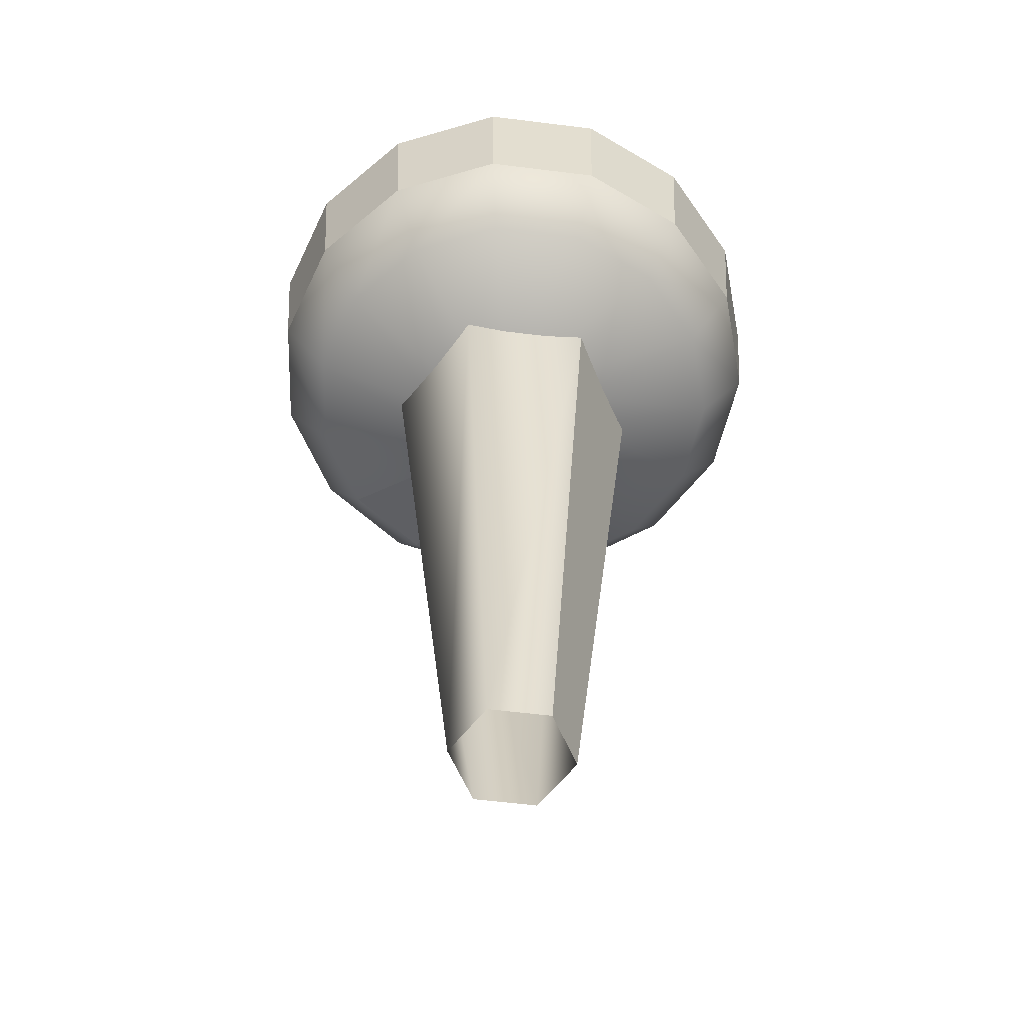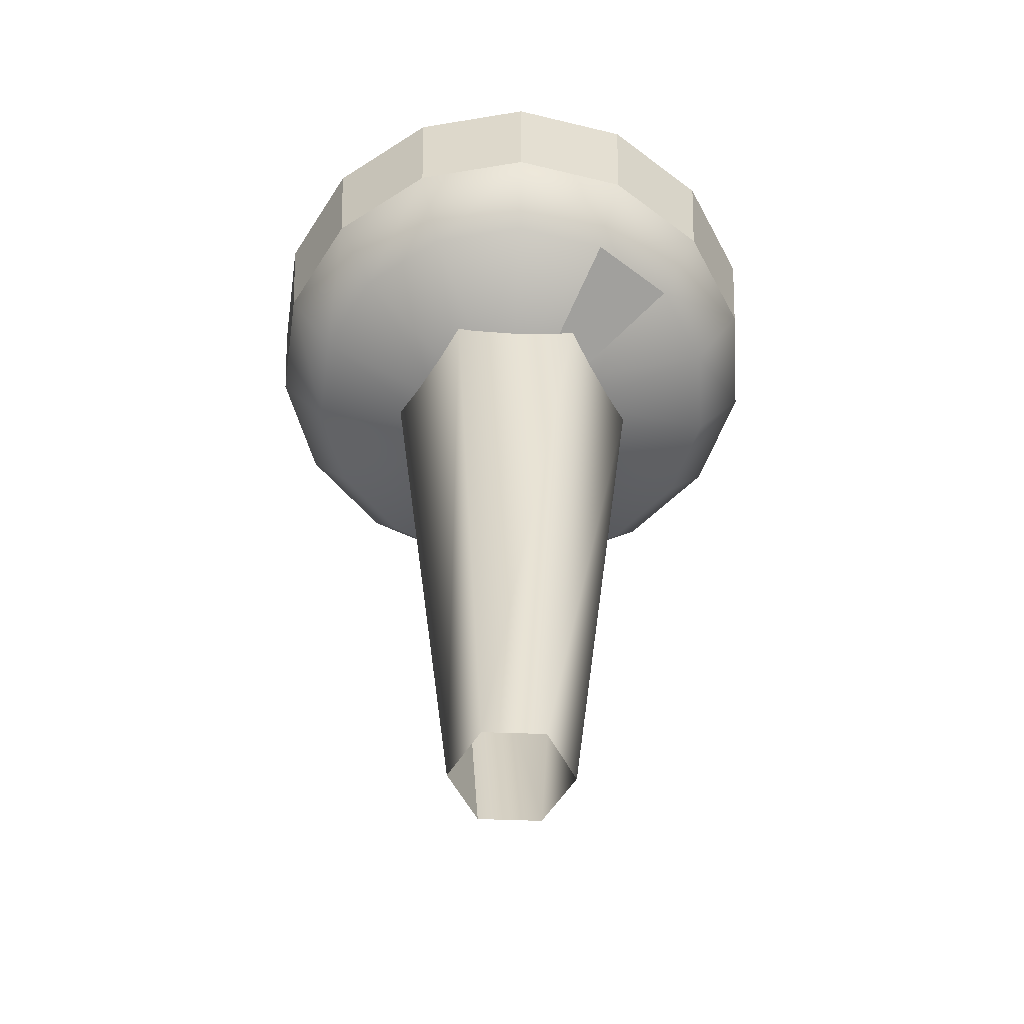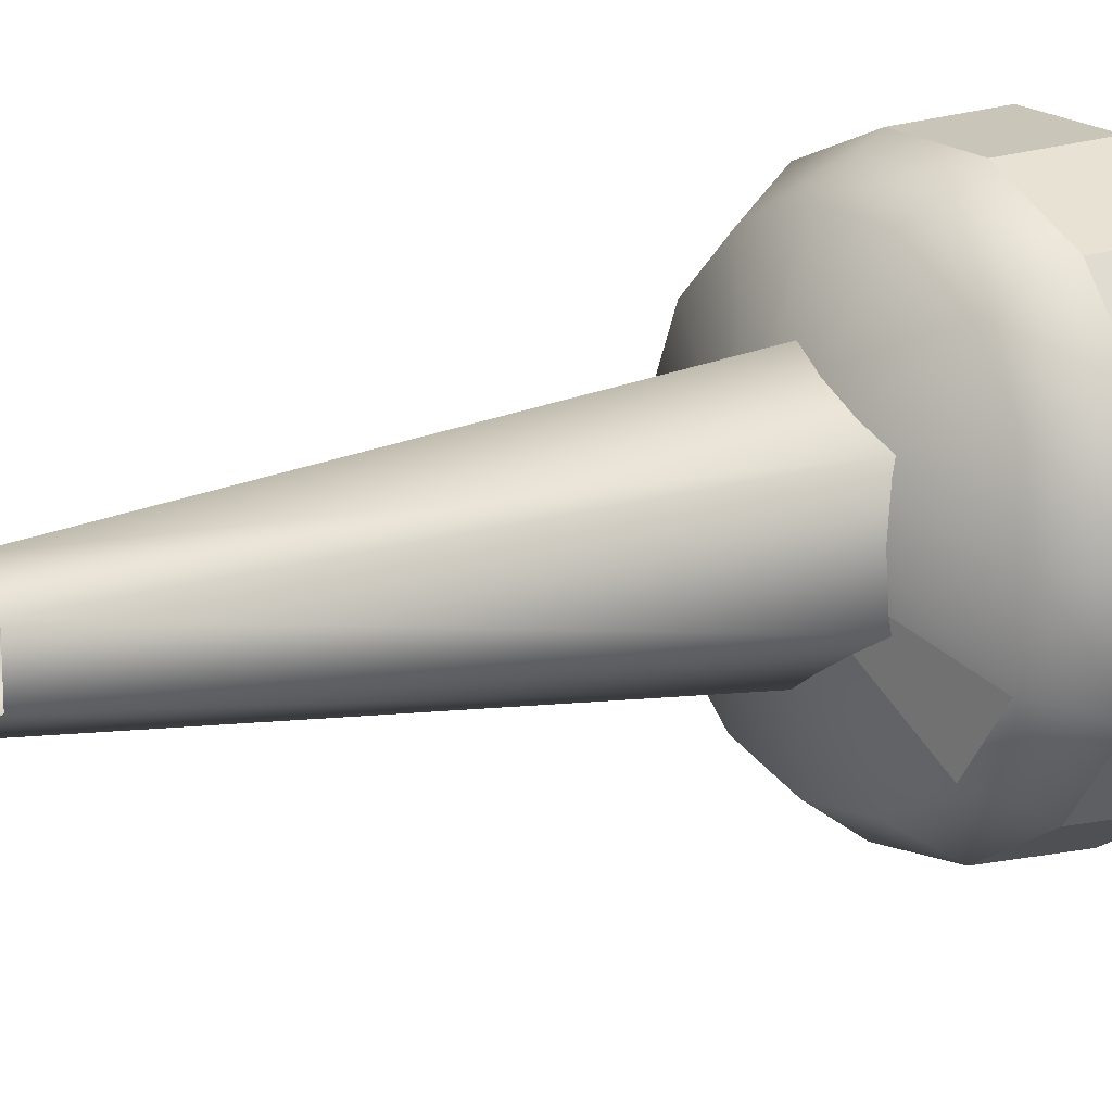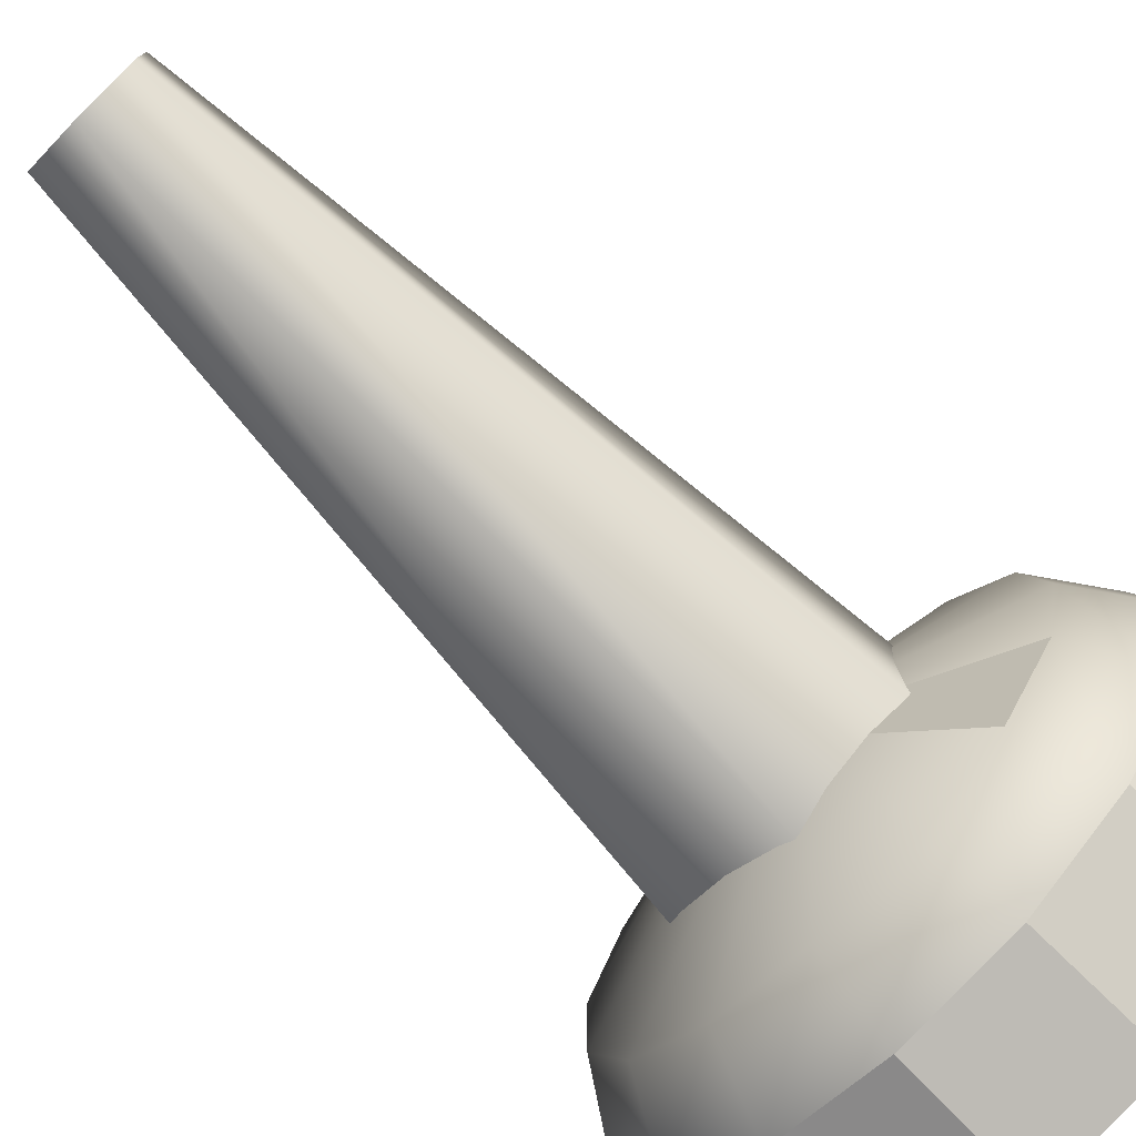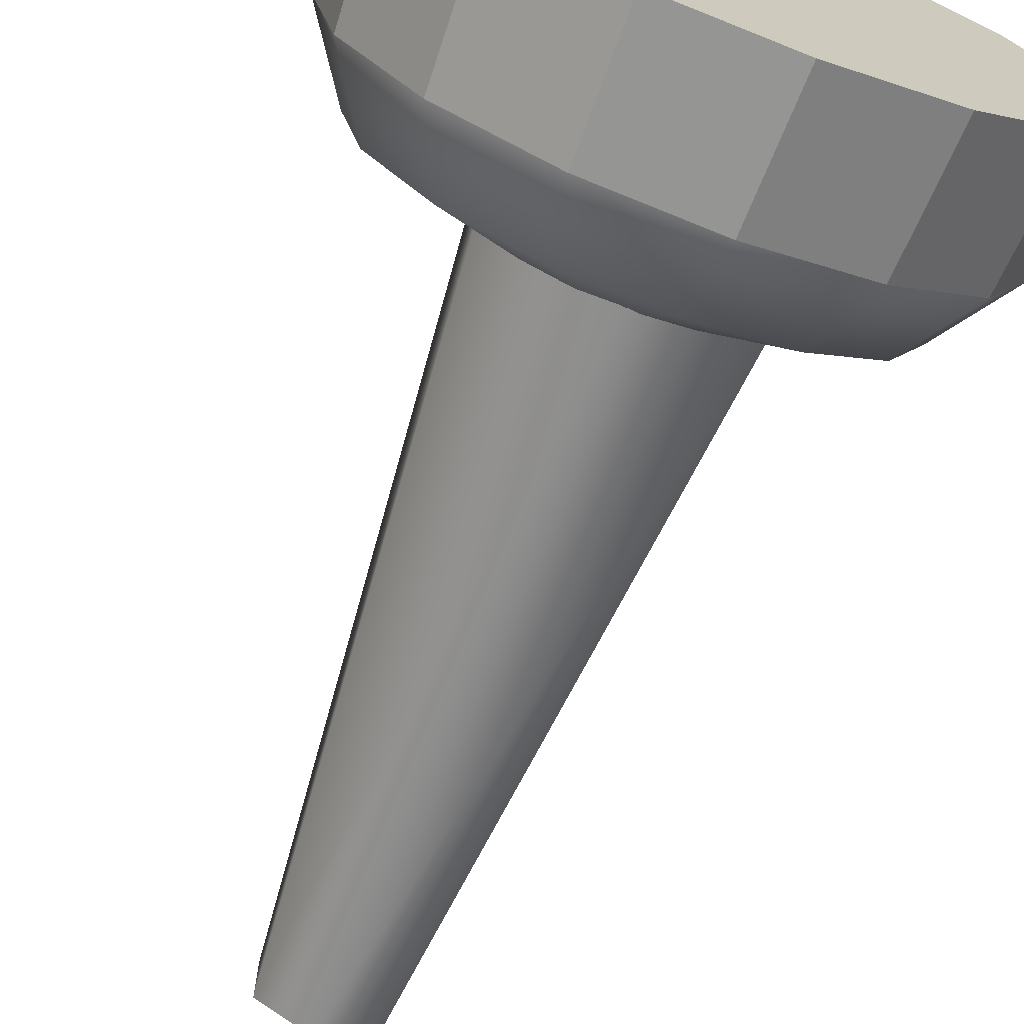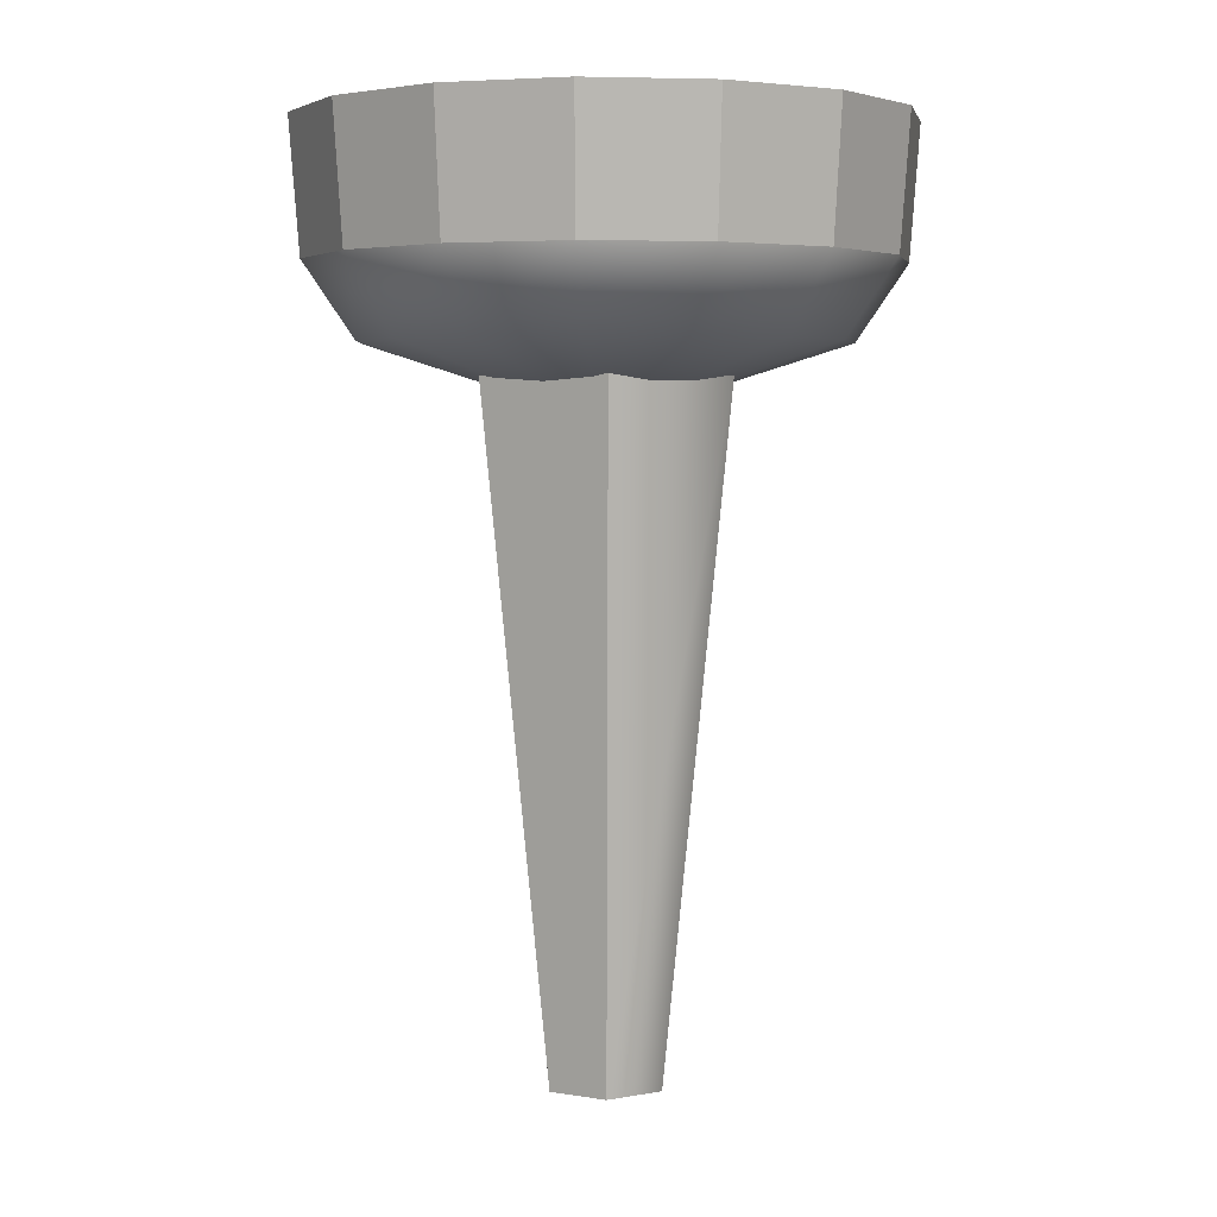
<metadata>
{"format":"obj","ext":"obj","renderer":"f3d","projection":"perspective","resolution":1024,"background":"white","views":[{"elev":-59.2,"azim":-97.3,"up":"+Y"},{"elev":-57.1,"azim":87.8,"up":"+Y"},{"elev":13.4,"azim":55.6,"up":"+Z"},{"elev":-77.0,"azim":45.3,"up":"+Z"},{"elev":-70.4,"azim":159.0,"up":"+Z"},{"elev":4.0,"azim":-1.2,"up":"+Y"}]}
</metadata>
<code>
g default
v 1.039 6.305 -3.199
v 1.074 7.856 -3.31
v -0.3516 6.305 -3.345
v -0.365 7.856 -3.461
v -1.682 6.305 -2.913
v -1.741 7.856 -3.014
v -2.721 6.305 -1.977
v -2.817 7.856 -2.046
v -3.29 6.305 -0.6994
v -3.405 7.856 -0.7235
v -3.29 6.305 0.6994
v -3.405 7.856 0.7235
v -2.721 6.305 1.977
v -2.817 7.856 2.046
v -1.682 6.305 2.913
v -1.741 7.856 3.014
v -0.3516 6.305 3.345
v -0.365 7.856 3.461
v 1.039 6.305 3.199
v 1.074 7.856 3.31
v 2.251 6.305 2.5
v 2.327 7.856 2.586
v 3.073 6.305 1.368
v 3.178 7.856 1.415
v 3.364 6.305 0
v 3.479 7.856 0
v 3.073 6.305 -1.368
v 3.178 7.856 -1.415
v 2.251 6.305 -2.5
v 2.327 7.856 -2.586
v -0.09902 7.856 0.2957
g polySurface37
f 1 3 4 2
f 2 4 31
f 3 5 6 4
f 4 6 31
f 5 7 8 6
f 6 8 31
f 7 9 10 8
f 8 10 31
f 9 11 12 10
f 10 12 31
f 11 13 14 12
f 12 14 31
f 13 15 16 14
f 14 16 31
f 15 17 18 16
f 16 18 31
f 17 19 20 18
f 18 20 31
f 19 21 22 20
f 20 22 31
f 21 23 24 22
f 22 24 31
f 23 25 26 24
f 24 26 31
f 25 27 28 26
f 26 28 31
f 27 29 30 28
f 28 30 31
f 29 1 2 30
f 30 2 31
g default
v 0.6264 -2.888 -0.3617
v 0 -2.888 -0.7234
v -0.6264 -2.888 -0.3617
v -0.6264 -2.888 0.3617
v 0 -2.888 0.7234
v 0.6264 -2.888 0.3617
v 1.375 5.055 -0.7939
v 0 5.055 -1.588
v -1.375 5.055 -0.7939
v -1.375 5.055 0.7939
v 0 5.055 1.588
v 1.375 5.055 0.7939
g polySurface6
f 35 36 42 41
f 34 35 41 40
f 33 34 40 39
f 32 33 39 38
f 37 32 38 43
f 36 37 43 42
g default
v 0.9661 4.885 -0.4301
v 0.7076 4.885 -0.7859
v 0.3268 4.885 -1.006
v -0.1105 4.885 -1.052
v -0.5287 4.885 -0.9158
v -0.8555 4.885 -0.6216
v -1.034 4.885 -0.2199
v -1.034 4.885 0.2199
v -0.8555 4.885 0.6216
v -0.5287 4.885 0.9158
v -0.1105 4.885 1.052
v 0.3268 4.885 1.006
v 0.7076 4.885 0.7859
v 0.9661 4.885 0.4301
v 1.057 4.885 0
v 2.529 5.427 -1.126
v 1.852 5.427 -2.057
v 0.8555 5.427 -2.633
v -0.2894 5.427 -2.753
v -1.384 5.427 -2.398
v -2.24 5.427 -1.627
v -2.708 5.427 -0.5756
v -2.708 5.427 0.5756
v -2.24 5.427 1.627
v -1.384 5.427 2.398
v -0.2894 5.427 2.753
v 0.8555 5.427 2.633
v 1.852 5.427 2.057
v 2.529 5.427 1.126
v 2.769 5.427 0
v 2.251 6.305 -2.5
v 3.073 6.305 -1.368
v 1.039 6.305 -3.199
v -0.3516 6.305 -3.345
v -1.682 6.305 -2.913
v -2.721 6.305 -1.977
v -3.29 6.305 -0.6994
v -3.29 6.305 0.6994
v -2.721 6.305 1.977
v -1.682 6.305 2.913
v -0.3516 6.305 3.345
v 1.039 6.305 3.199
v 2.251 6.305 2.5
v 3.073 6.305 1.368
v 3.364 6.305 0
g polySurface7
f 44 45 60 59
f 45 46 61 60
f 46 47 62 61
f 47 48 63 62
f 48 49 64 63
f 49 50 65 64
f 50 51 66 65
f 51 52 67 66
f 52 53 68 67
f 53 54 69 68
f 54 55 70 69
f 55 56 71 70
f 56 57 72 71
f 57 58 73 72
f 58 44 59 73
f 59 60 74 75
f 60 61 76 74
f 61 62 77 76
f 62 63 78 77
f 63 64 79 78
f 64 65 80 79
f 65 66 81 80
f 66 67 82 81
f 67 68 83 82
f 68 69 84 83
f 69 70 85 84
f 70 71 86 85
f 71 72 87 86
f 72 73 88 87
f 73 59 75 88

</code>
